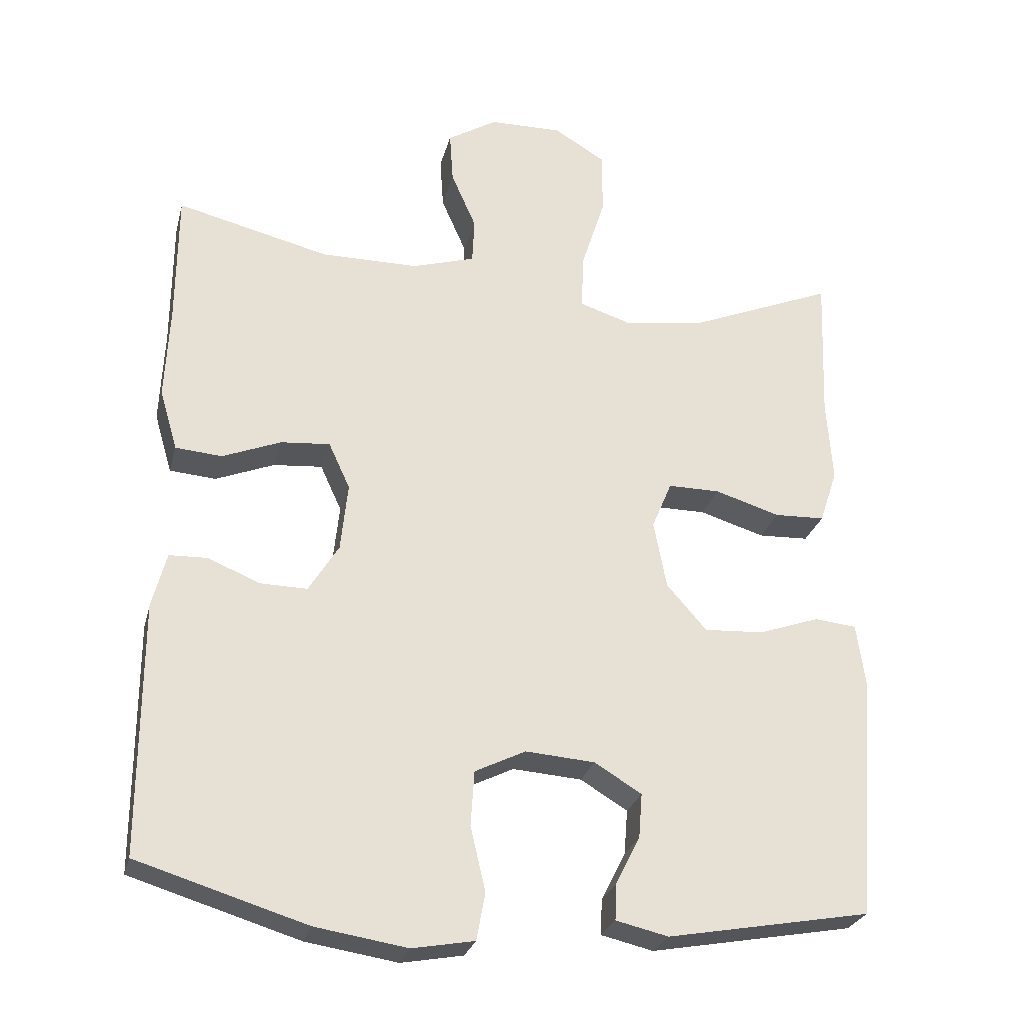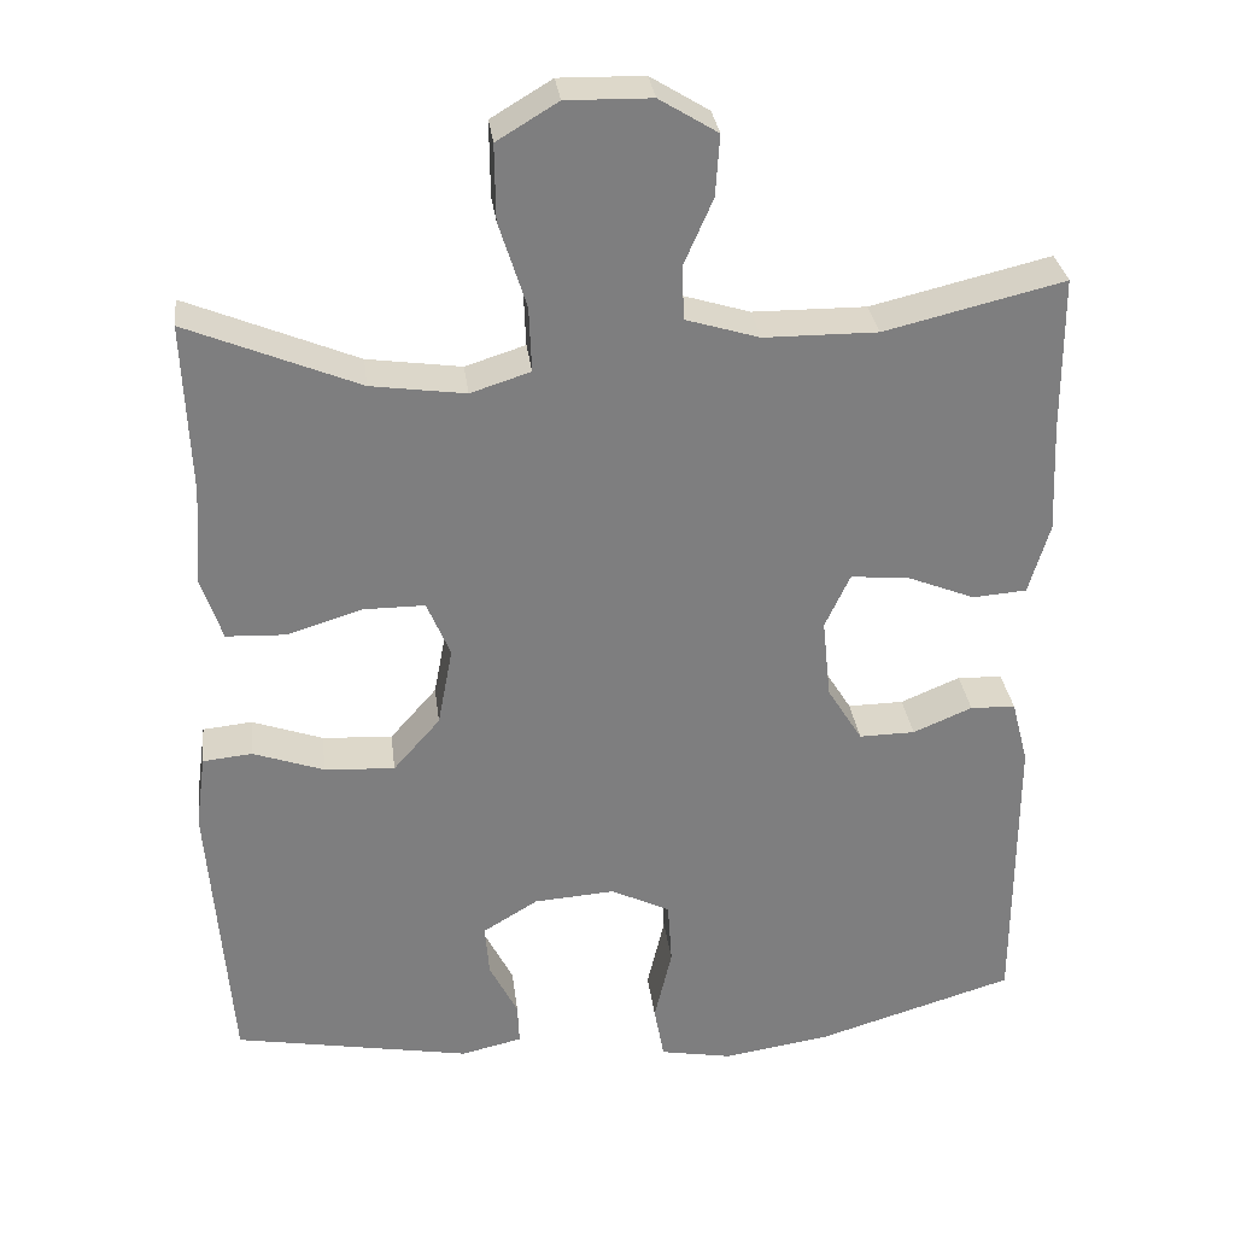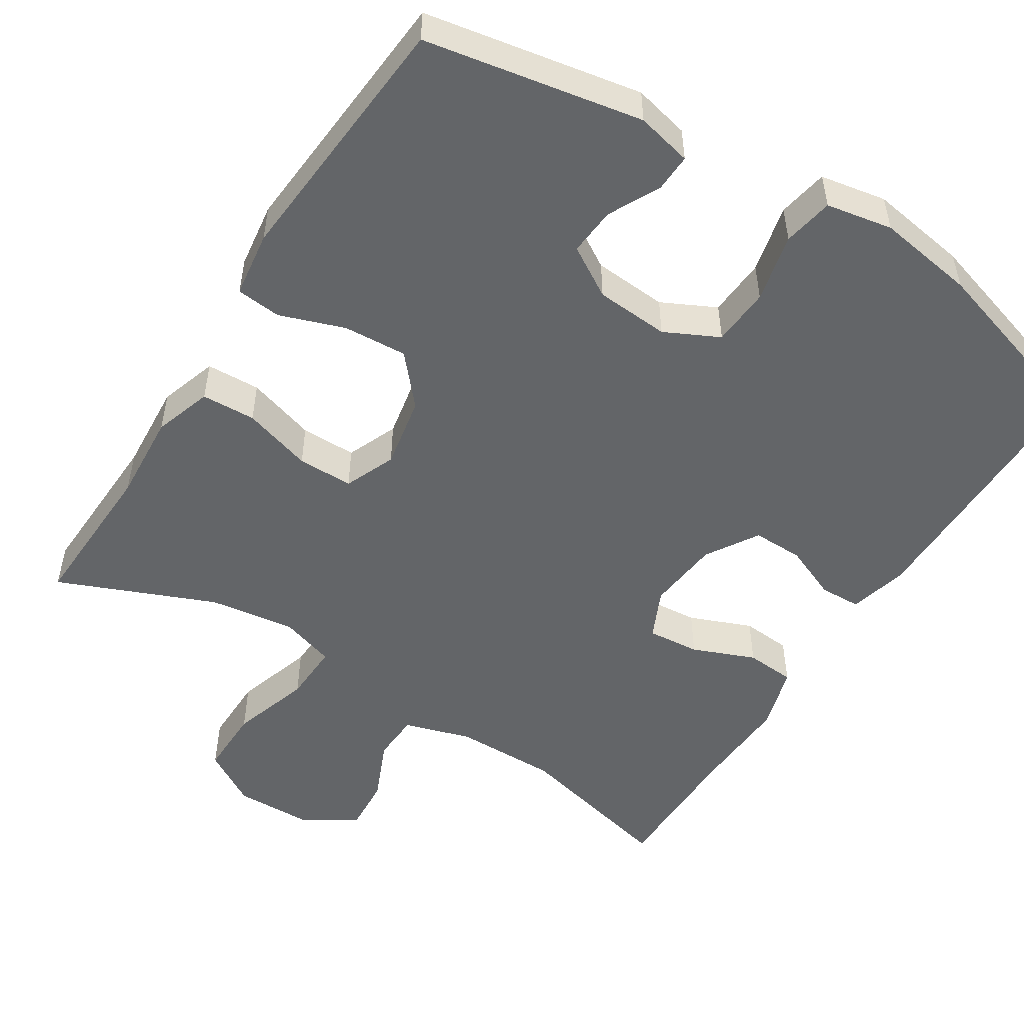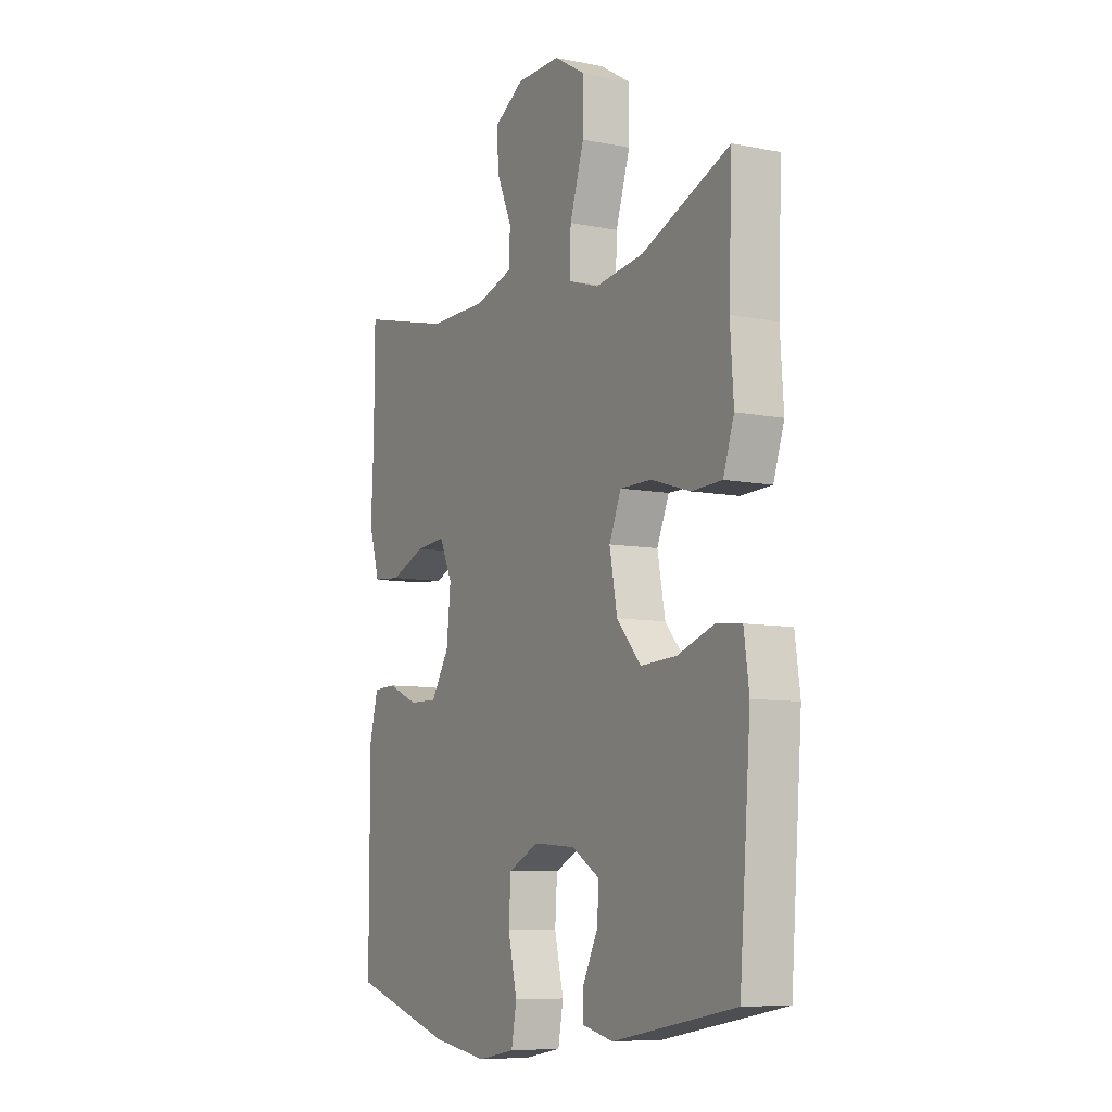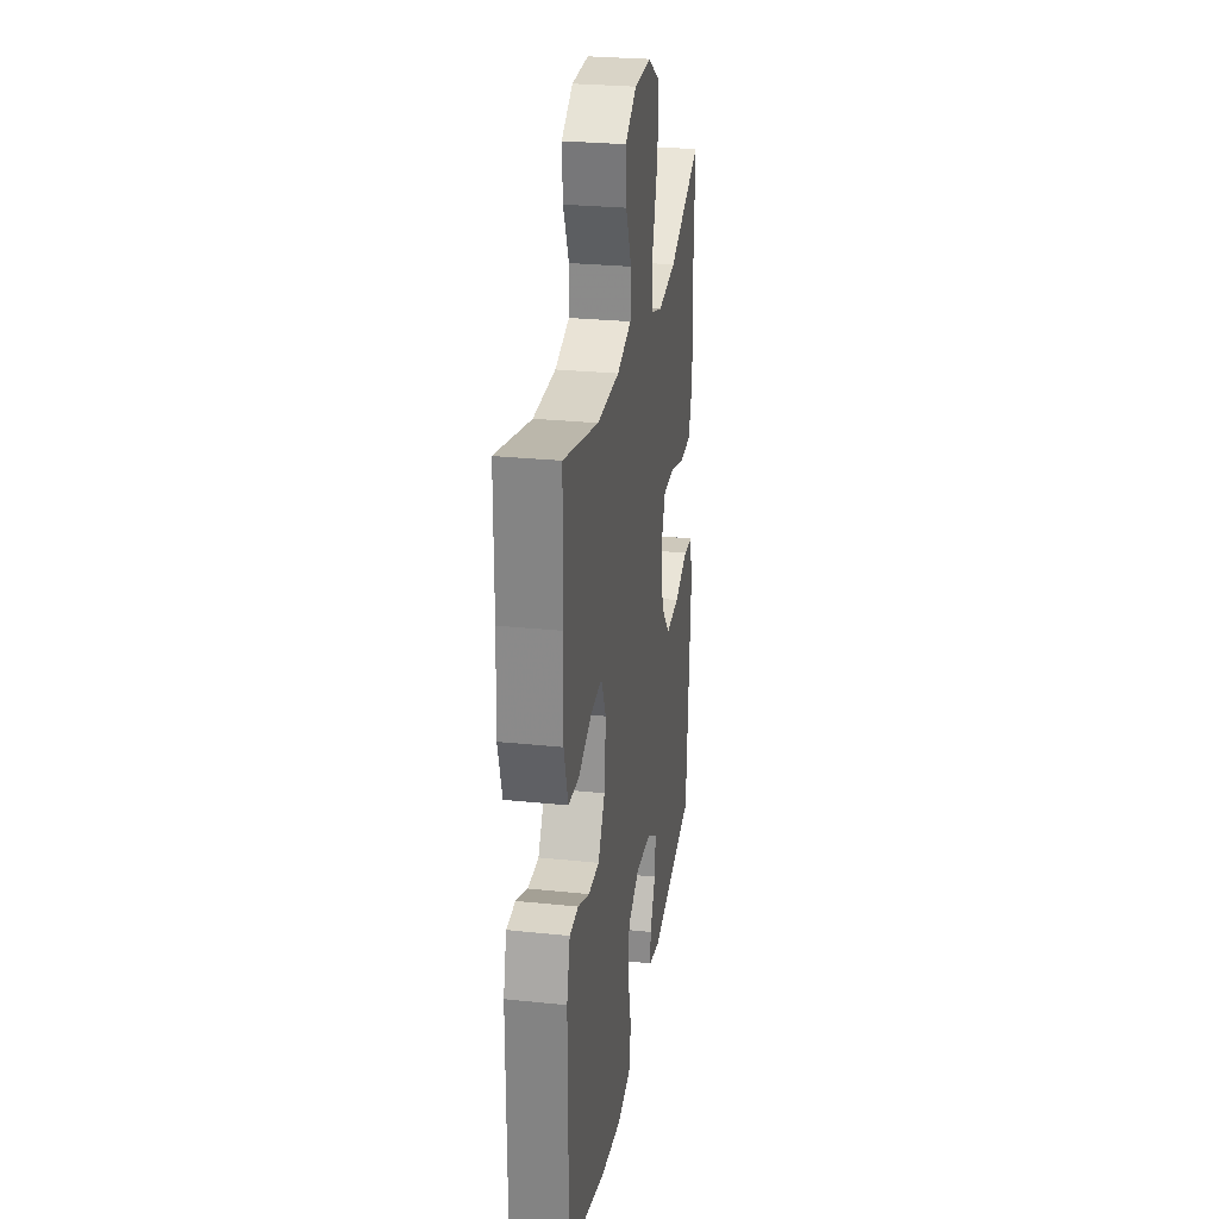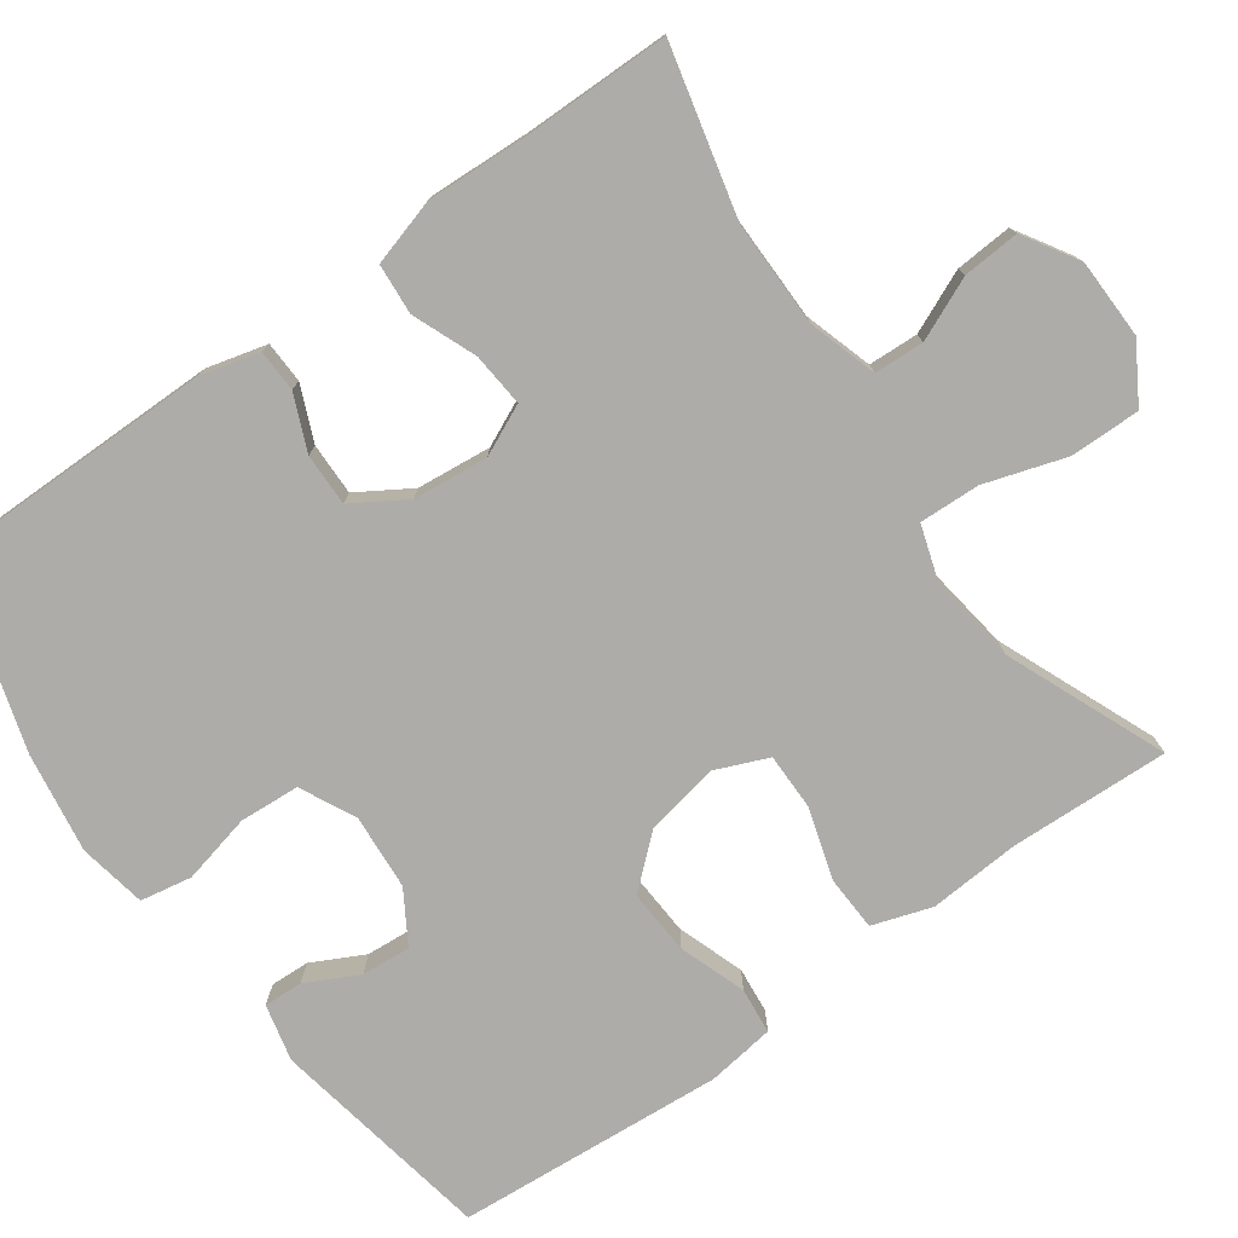
<metadata>
{"format":"obj","ext":"obj","renderer":"f3d","projection":"perspective","resolution":1024,"background":"white","views":[{"elev":-27.0,"azim":-13.9,"up":"+Z"},{"elev":30.9,"azim":173.0,"up":"+Z"},{"elev":-51.4,"azim":147.7,"up":"+Y"},{"elev":-8.1,"azim":61.1,"up":"+Z"},{"elev":27.4,"azim":-80.9,"up":"+Z"},{"elev":-77.0,"azim":-54.5,"up":"+Y"}]}
</metadata>
<code>
v 0.5 0.07 0.5
v 0.492 0.07 0.295
v 0.5 0.07 0.178
v 0.475 0.07 0.102
v 0.404 0.07 0.099
v 0.313 0.07 0.127
v 0.24 0.07 0.127
v 0.212 0.07 0.06
v 0.23 0.07 -0.035
v 0.286 0.07 -0.099
v 0.37 0.07 -0.094
v 0.455 0.07 -0.064
v 0.514 0.07 -0.07
v 0.526 0.07 -0.157
v 0.5 0.07 -0.5
v 0.215 0.07 -0.552
v 0.142 0.07 -0.535
v 0.144 0.07 -0.485
v 0.178 0.07 -0.418
v 0.183 0.07 -0.355
v 0.117 0.07 -0.315
v 0.02 0.07 -0.308
v -0.051 0.07 -0.343
v -0.056 0.07 -0.42
v -0.035 0.07 -0.51
v -0.047 0.07 -0.576
v -0.134 0.07 -0.592
v -0.263 0.07 -0.572
v -0.5 0.07 -0.5
v -0.5 0.07 -0.147
v -0.48 0.07 -0.07
v -0.426 0.07 -0.068
v -0.355 0.07 -0.098
v -0.288 0.07 -0.099
v -0.246 0.07 -0.031
v -0.236 0.07 0.065
v -0.266 0.07 0.13
v -0.335 0.07 0.124
v -0.417 0.07 0.091
v -0.482 0.07 0.096
v -0.507 0.07 0.181
v -0.501 0.07 0.313
v -0.5 0.07 0.5
v -0.285 0.07 0.448
v -0.149 0.07 0.449
v -0.061 0.07 0.476
v -0.058 0.07 0.54
v -0.093 0.07 0.62
v -0.098 0.07 0.693
v -0.028 0.07 0.736
v 0.074 0.07 0.738
v 0.147 0.07 0.694
v 0.146 0.07 0.604
v 0.113 0.07 0.5
v 0.11 0.07 0.422
v 0.182 0.07 0.399
v 0.295 0.07 0.415
v 0.5 0 0.5
v 0.492 0 0.295
v 0.5 0 0.178
v 0.475 0 0.102
v 0.404 0 0.099
v 0.313 0 0.127
v 0.24 0 0.127
v 0.212 0 0.06
v 0.23 0 -0.035
v 0.286 0 -0.099
v 0.37 0 -0.094
v 0.455 0 -0.064
v 0.514 0 -0.07
v 0.526 0 -0.157
v 0.5 0 -0.5
v 0.215 0 -0.552
v 0.142 0 -0.535
v 0.144 0 -0.485
v 0.178 0 -0.418
v 0.183 0 -0.355
v 0.117 0 -0.315
v 0.02 0 -0.308
v -0.051 0 -0.343
v -0.056 0 -0.42
v -0.035 0 -0.51
v -0.047 0 -0.576
v -0.134 0 -0.592
v -0.263 0 -0.572
v -0.5 0 -0.5
v -0.5 0 -0.147
v -0.48 0 -0.07
v -0.426 0 -0.068
v -0.355 0 -0.098
v -0.288 0 -0.099
v -0.246 0 -0.031
v -0.236 0 0.065
v -0.266 0 0.13
v -0.335 0 0.124
v -0.417 0 0.091
v -0.482 0 0.096
v -0.507 0 0.181
v -0.501 0 0.313
v -0.5 0 0.5
v -0.285 0 0.448
v -0.149 0 0.449
v -0.061 0 0.476
v -0.058 0 0.54
v -0.093 0 0.62
v -0.098 0 0.693
v -0.028 0 0.736
v 0.074 0 0.738
v 0.147 0 0.694
v 0.146 0 0.604
v 0.113 0 0.5
v 0.11 0 0.422
v 0.182 0 0.399
v 0.295 0 0.415
f 51 52 53 54
f 51 54 55
f 50 51 55
f 47 48 49 50
f 46 47 50 55
f 45 46 55 56
f 42 43 44
f 42 44 45 56
f 38 39 40 41
f 37 38 41 42
f 30 31 32 33
f 30 33 34
f 29 30 34
f 28 29 34 35
f 24 25 26 27
f 23 24 27 28
f 16 17 18 19
f 16 19 20
f 15 16 20
f 14 15 20 21
f 11 12 13 14
f 10 11 14 21
f 3 4 5 6
f 2 3 6 7
f 57 1 2 7
f 56 57 7 8
f 37 42 56 8
f 36 37 8 9
f 23 28 35 36
f 22 23 36 9
f 9 10 21 22
f 111 110 109 108
f 112 111 108
f 112 108 107
f 107 106 105 104
f 112 107 104 103
f 113 112 103 102
f 101 100 99
f 113 102 101 99
f 98 97 96 95
f 99 98 95 94
f 90 89 88 87
f 91 90 87
f 91 87 86
f 92 91 86 85
f 84 83 82 81
f 85 84 81 80
f 76 75 74 73
f 77 76 73
f 77 73 72
f 78 77 72 71
f 71 70 69 68
f 78 71 68 67
f 63 62 61 60
f 64 63 60 59
f 64 59 58 114
f 65 64 114 113
f 65 113 99 94
f 66 65 94 93
f 93 92 85 80
f 66 93 80 79
f 79 78 67 66
f 1 58 59 2
f 2 59 60 3
f 3 60 61 4
f 4 61 62 5
f 5 62 63 6
f 6 63 64 7
f 7 64 65 8
f 8 65 66 9
f 9 66 67 10
f 10 67 68 11
f 11 68 69 12
f 12 69 70 13
f 13 70 71 14
f 14 71 72 15
f 15 72 73 16
f 16 73 74 17
f 17 74 75 18
f 18 75 76 19
f 19 76 77 20
f 20 77 78 21
f 21 78 79 22
f 22 79 80 23
f 23 80 81 24
f 24 81 82 25
f 25 82 83 26
f 26 83 84 27
f 27 84 85 28
f 28 85 86 29
f 29 86 87 30
f 30 87 88 31
f 31 88 89 32
f 32 89 90 33
f 33 90 91 34
f 34 91 92 35
f 35 92 93 36
f 36 93 94 37
f 37 94 95 38
f 38 95 96 39
f 39 96 97 40
f 40 97 98 41
f 41 98 99 42
f 42 99 100 43
f 43 100 101 44
f 44 101 102 45
f 45 102 103 46
f 46 103 104 47
f 47 104 105 48
f 48 105 106 49
f 49 106 107 50
f 50 107 108 51
f 51 108 109 52
f 52 109 110 53
f 53 110 111 54
f 54 111 112 55
f 55 112 113 56
f 56 113 114 57
f 57 114 58 1

</code>
